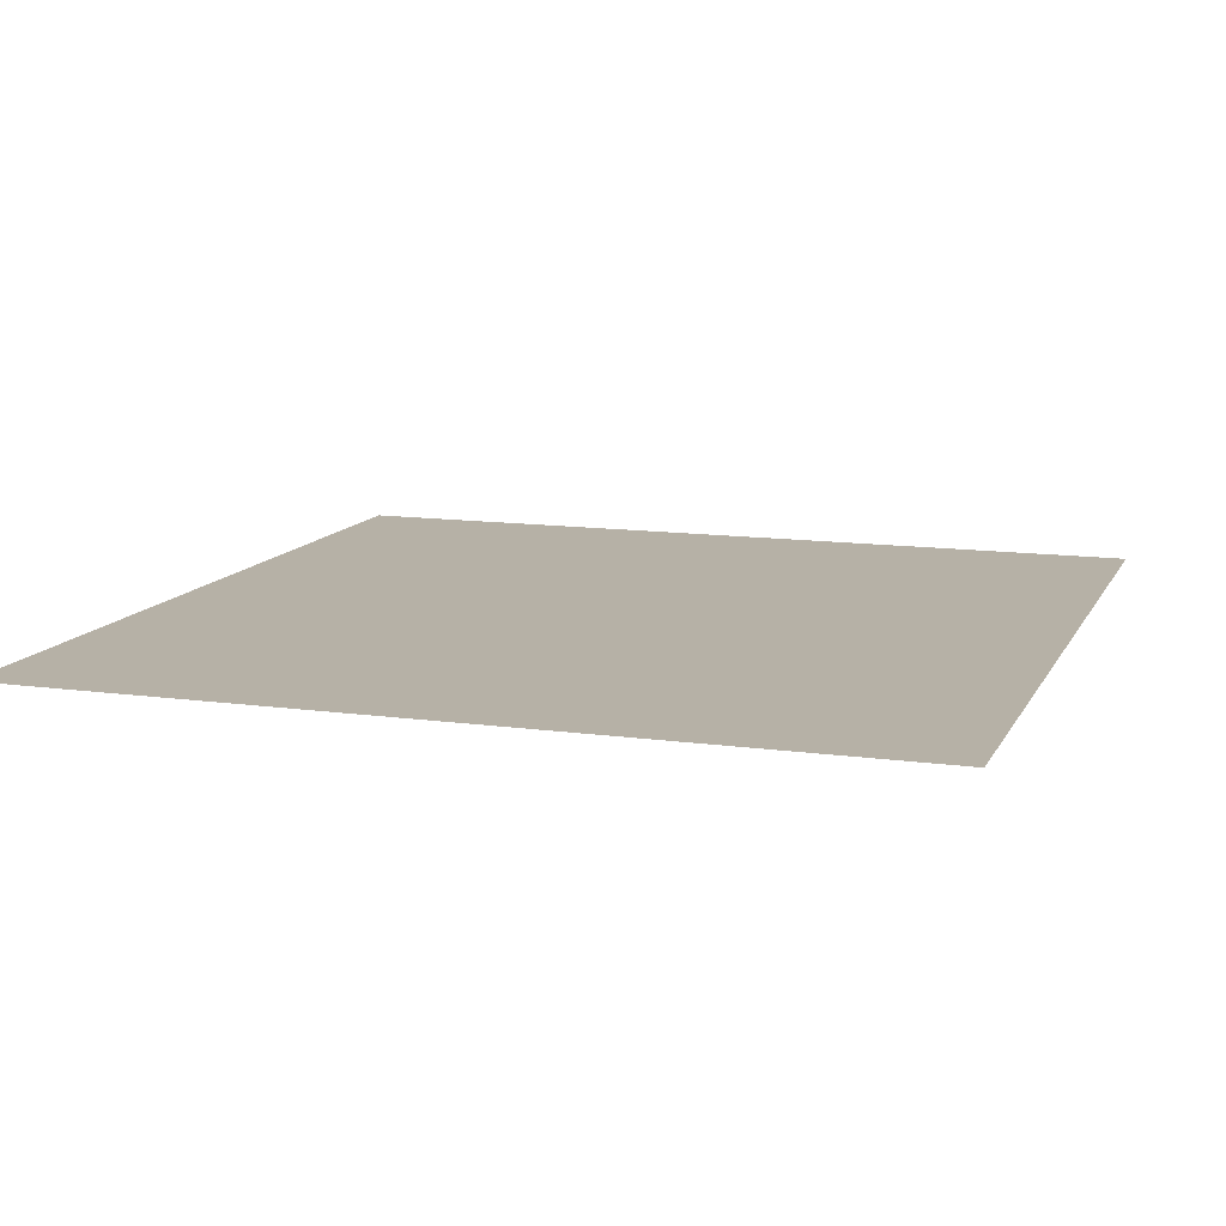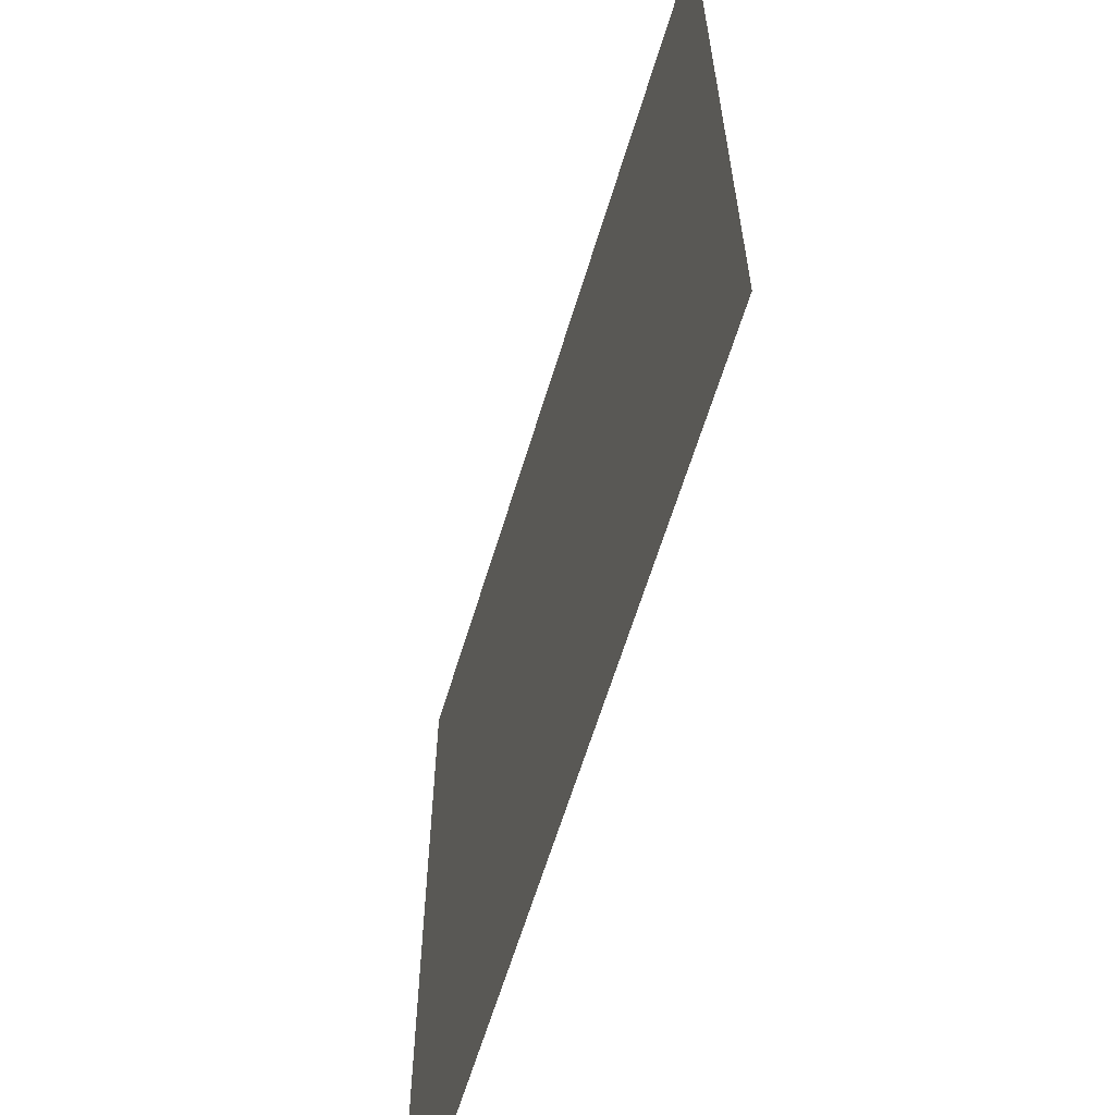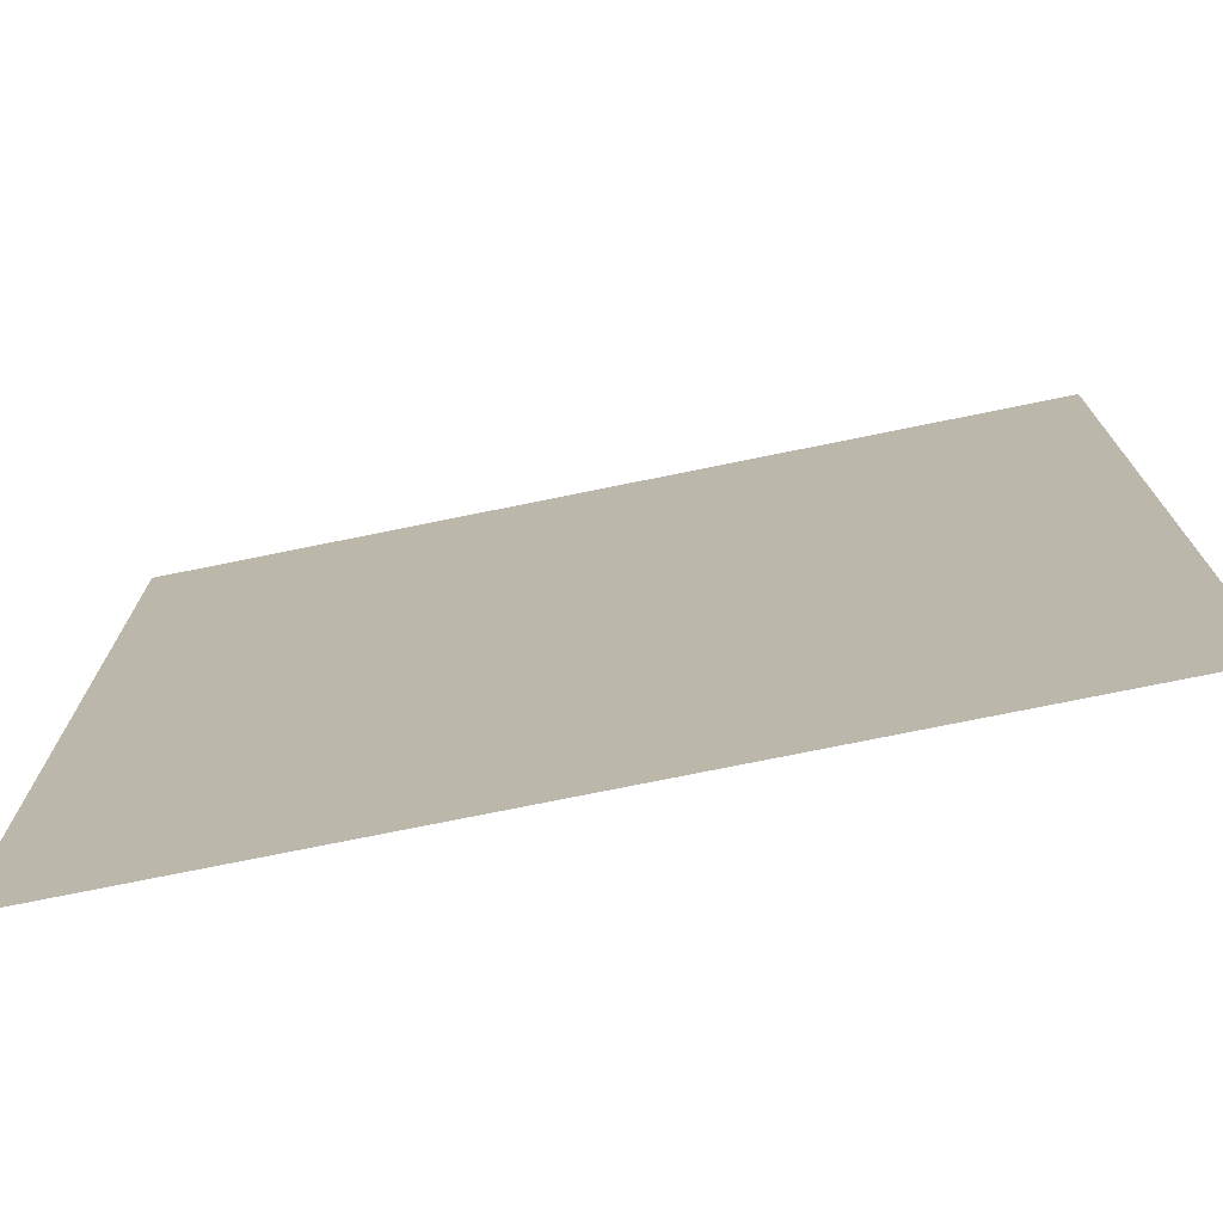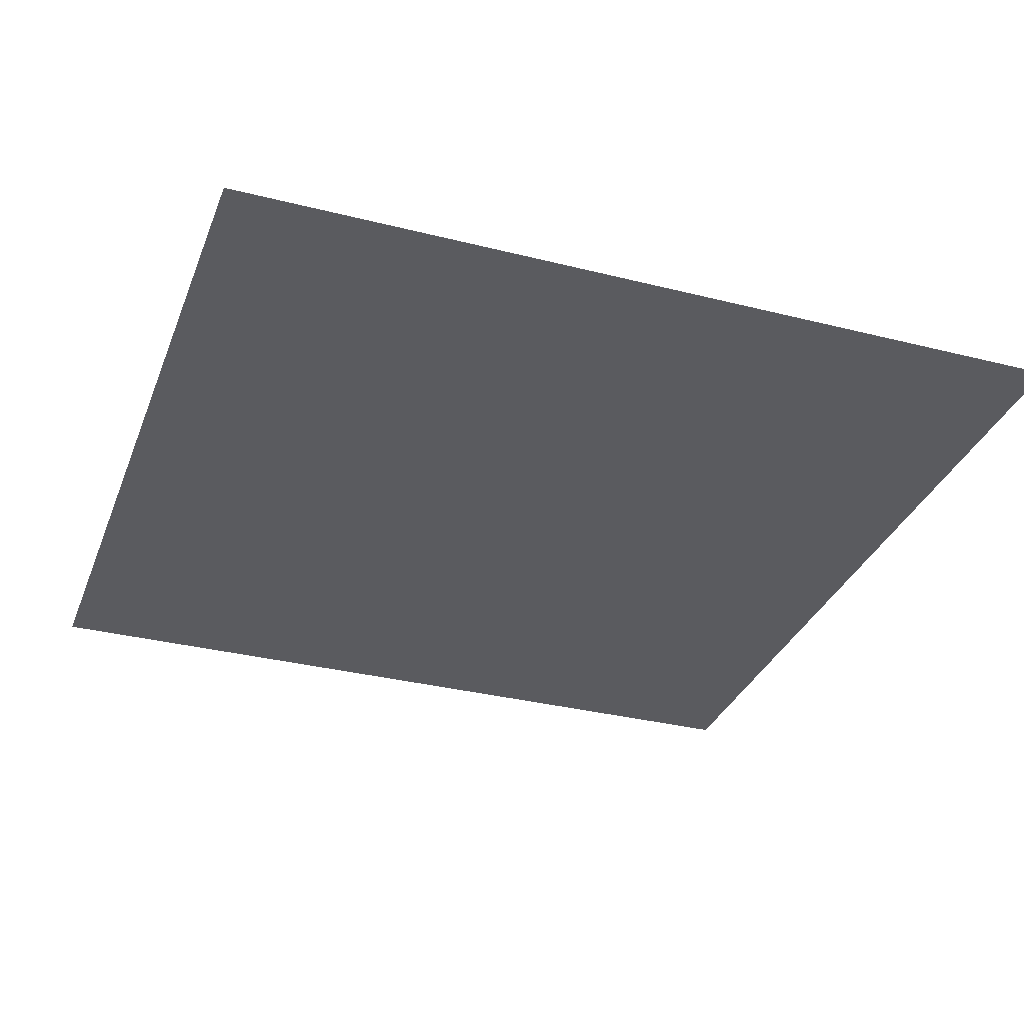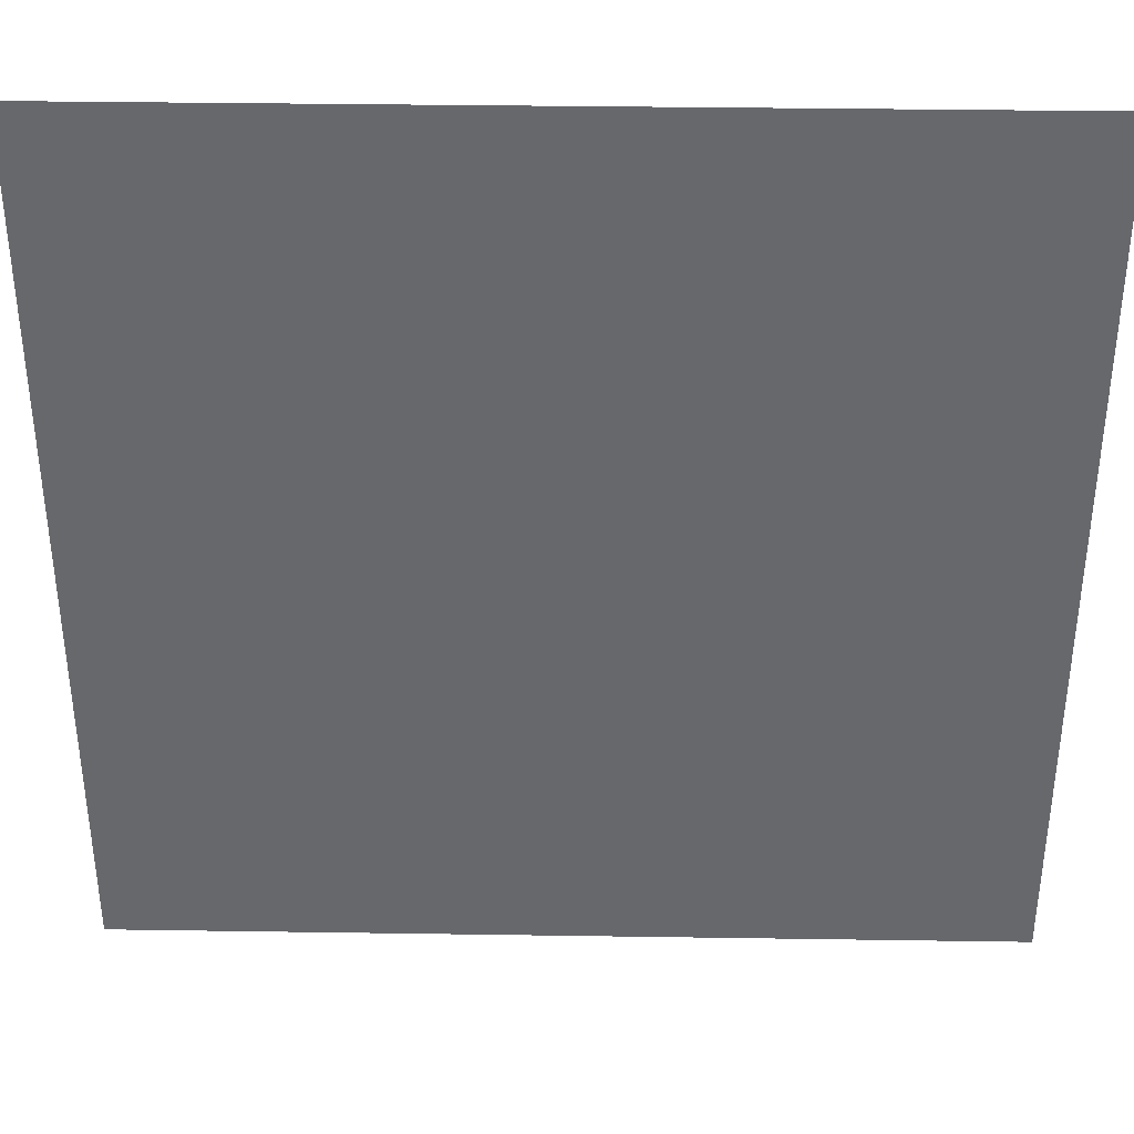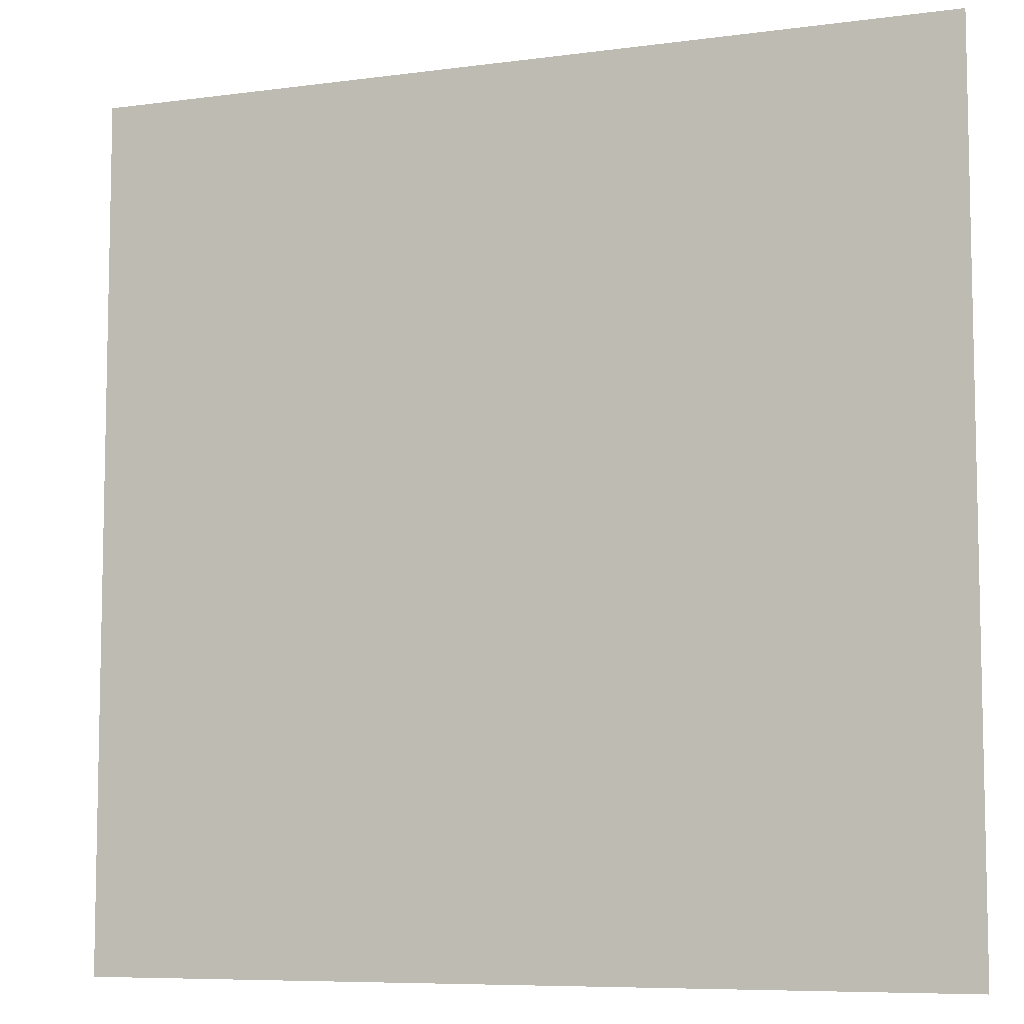
<metadata>
{"format":"obj","ext":"obj","renderer":"f3d","projection":"perspective","resolution":1024,"background":"white","views":[{"elev":12.1,"azim":108.3,"up":"+Z"},{"elev":-63.0,"azim":73.1,"up":"+Y"},{"elev":-74.7,"azim":-168.5,"up":"+Y"},{"elev":-32.8,"azim":-109.3,"up":"+Z"},{"elev":37.4,"azim":-178.9,"up":"+Y"},{"elev":-7.6,"azim":20.9,"up":"+Y"}]}
</metadata>
<code>
v -208 -1056 0
v -224 -1056 0
v -224 -1040 0
v -208 -1040 0
g Town_mesh_0019
f 1 2 3 4

</code>
